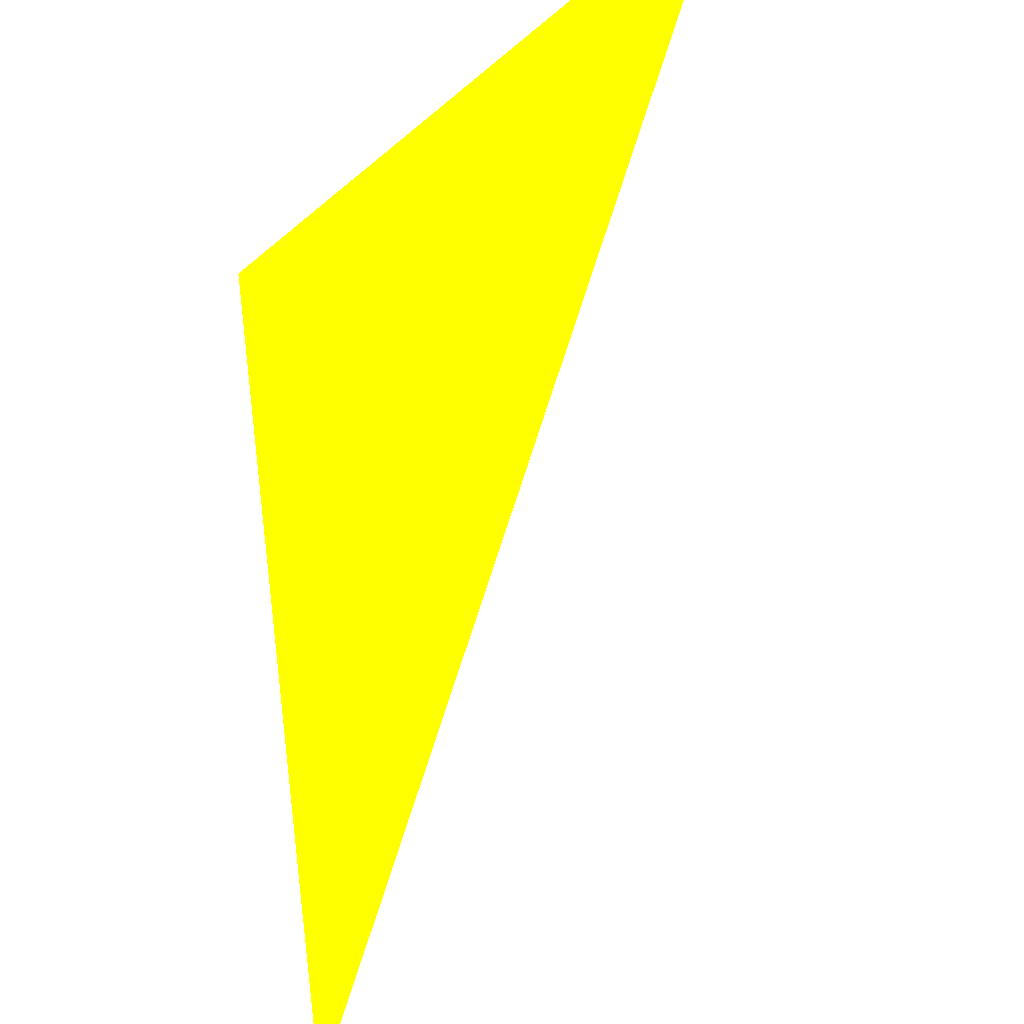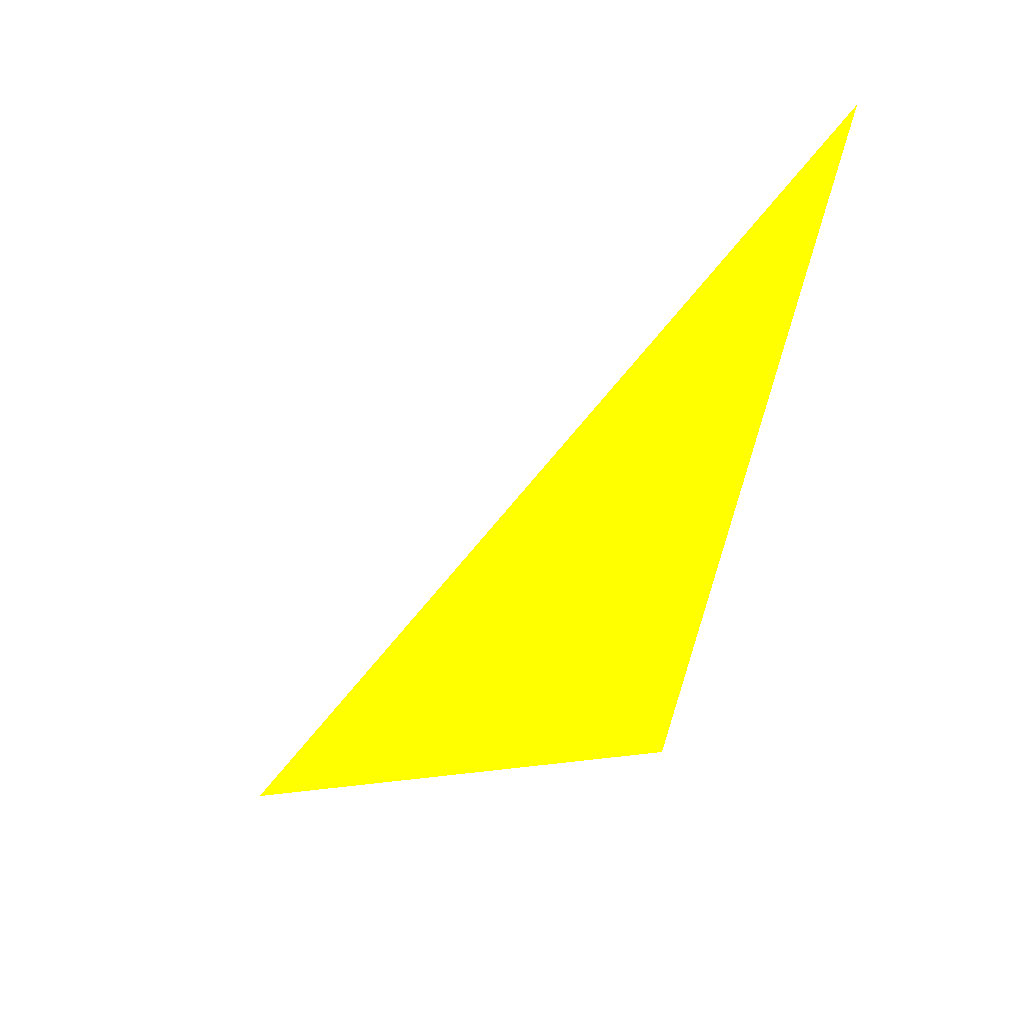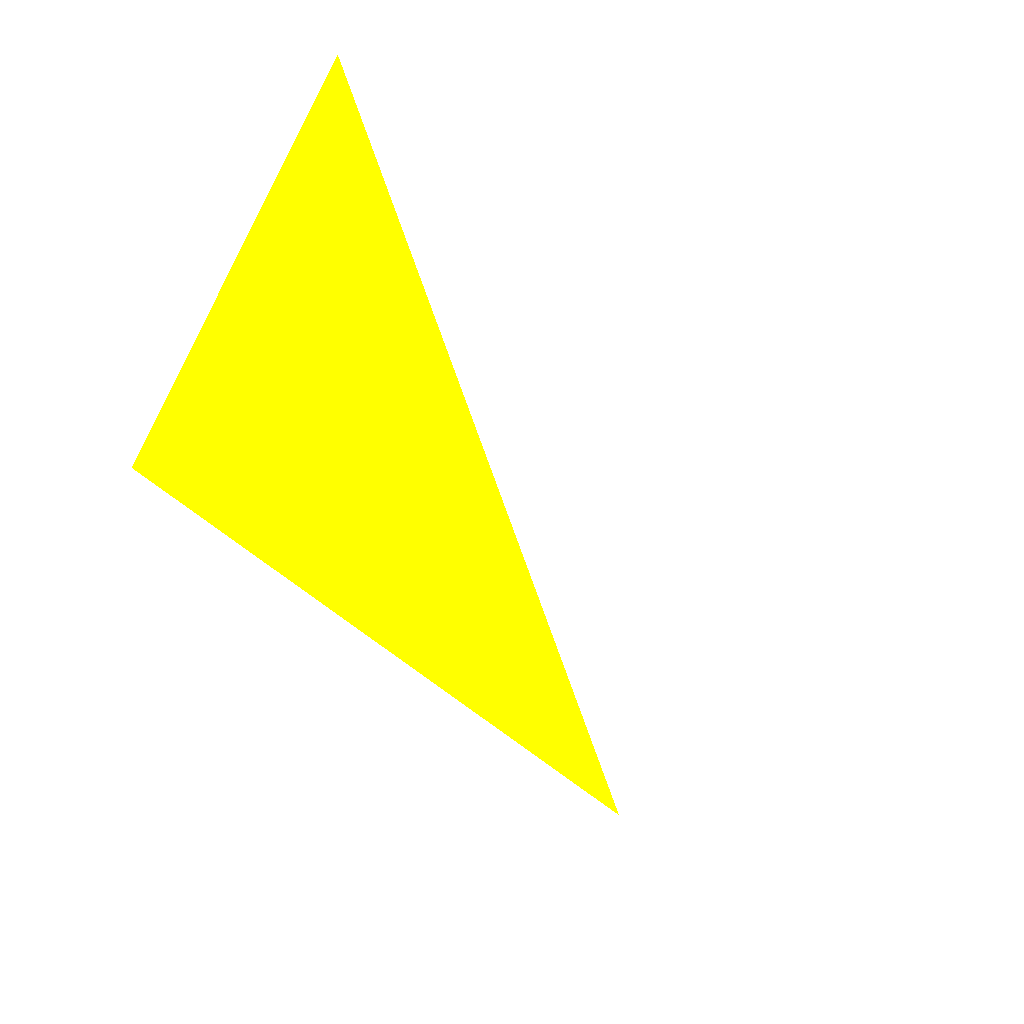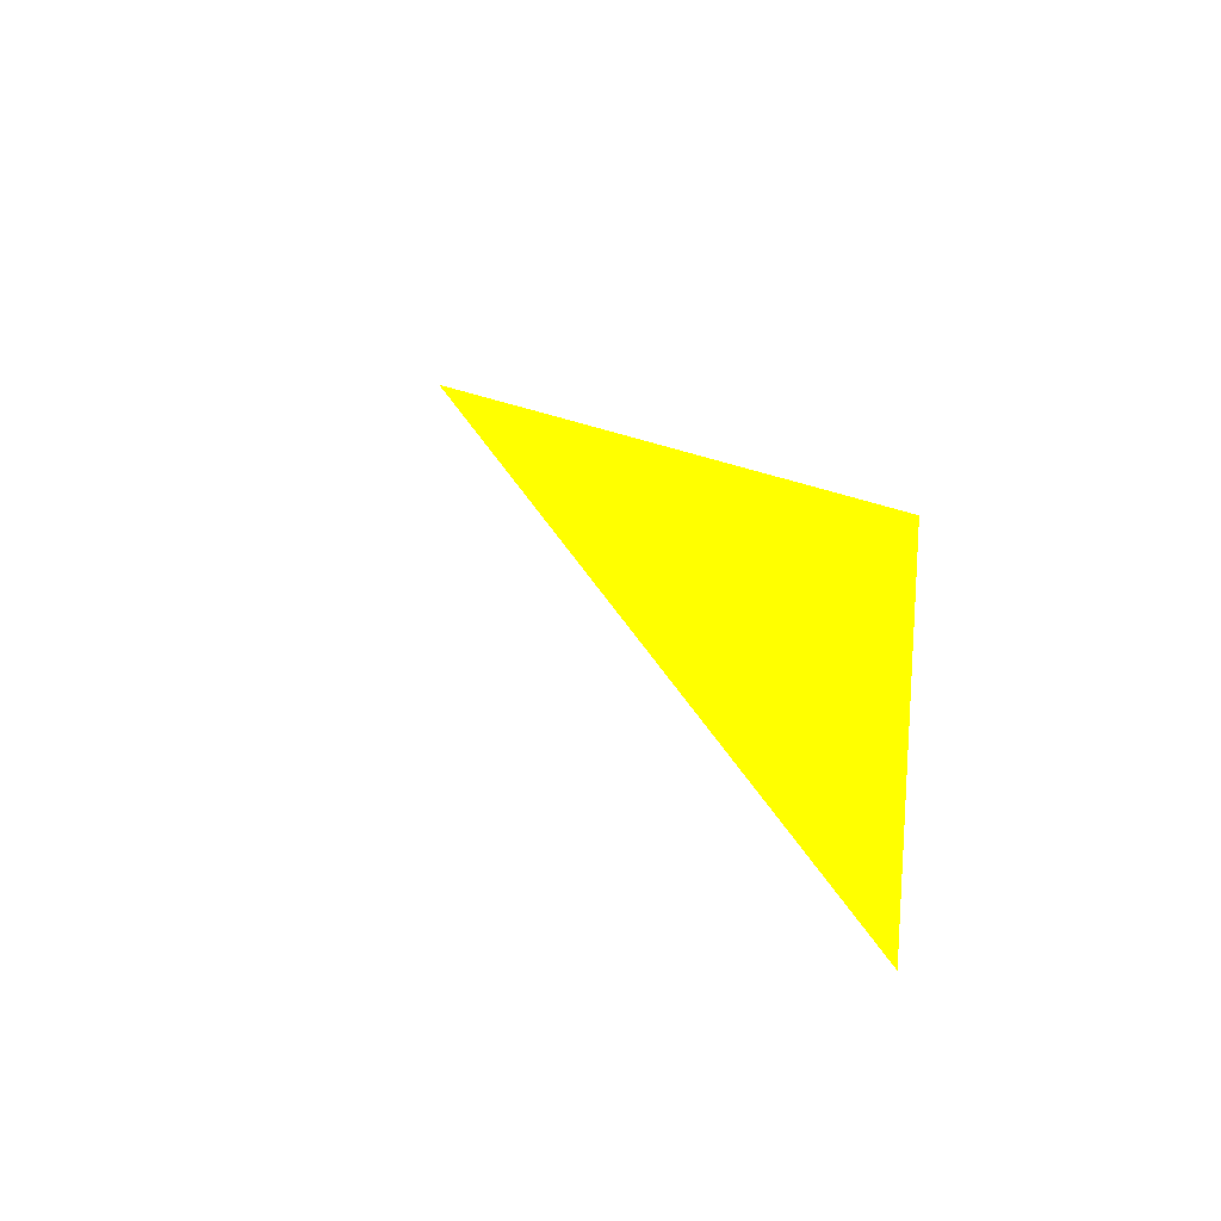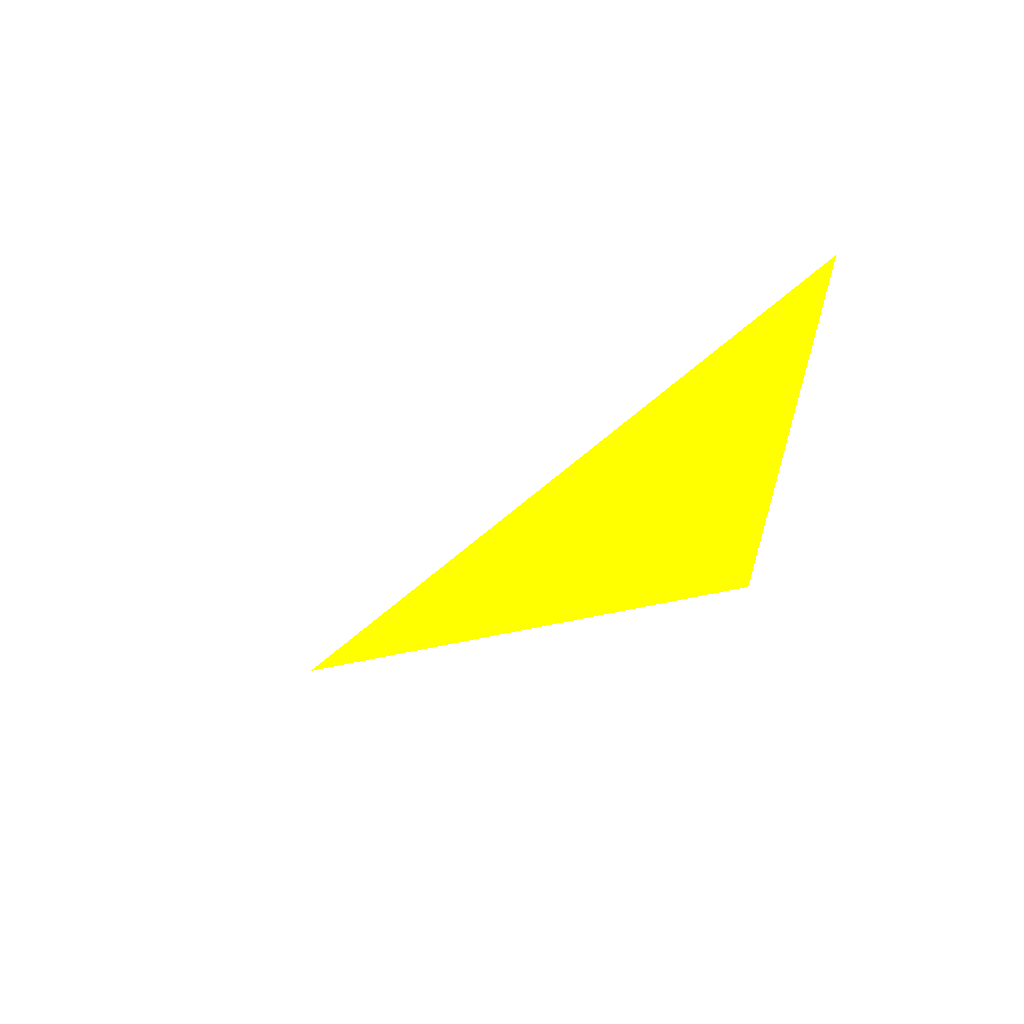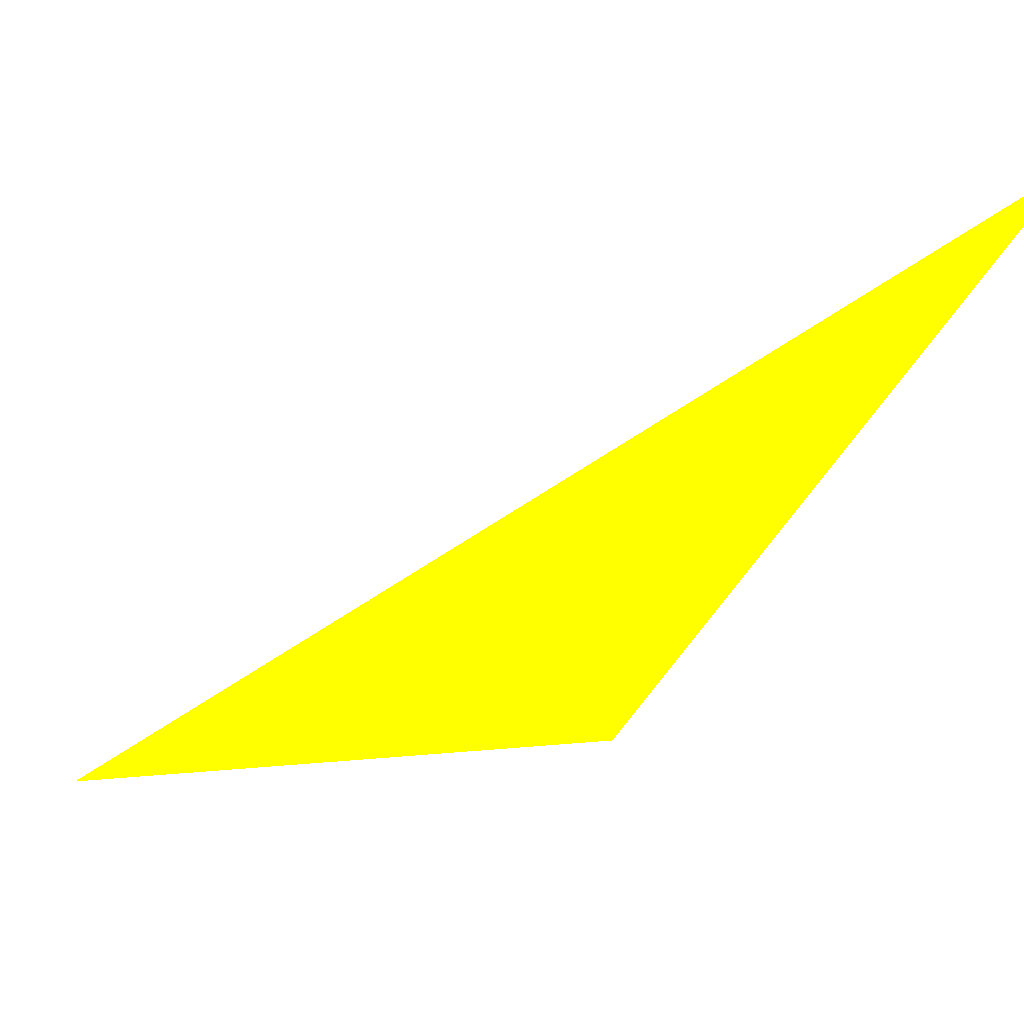
<metadata>
{"format":"obj","ext":"obj","renderer":"f3d","projection":"perspective","resolution":1024,"background":"white","views":[{"elev":-76.9,"azim":15.8,"up":"+Z"},{"elev":31.8,"azim":-160.3,"up":"+Y"},{"elev":-34.6,"azim":45.9,"up":"+Z"},{"elev":21.7,"azim":-162.3,"up":"+Z"},{"elev":-19.0,"azim":-168.4,"up":"+Z"},{"elev":-44.4,"azim":165.5,"up":"+Z"}]}
</metadata>
<code>
o geometry_0
v 6.125e+05 5.855e+06 648 1 1 0
v 6.125e+05 5.855e+06 648 1 1 0
v 6.124e+05 5.855e+06 648 1 1 0
f 2 3 1
f 1 3 2

</code>
